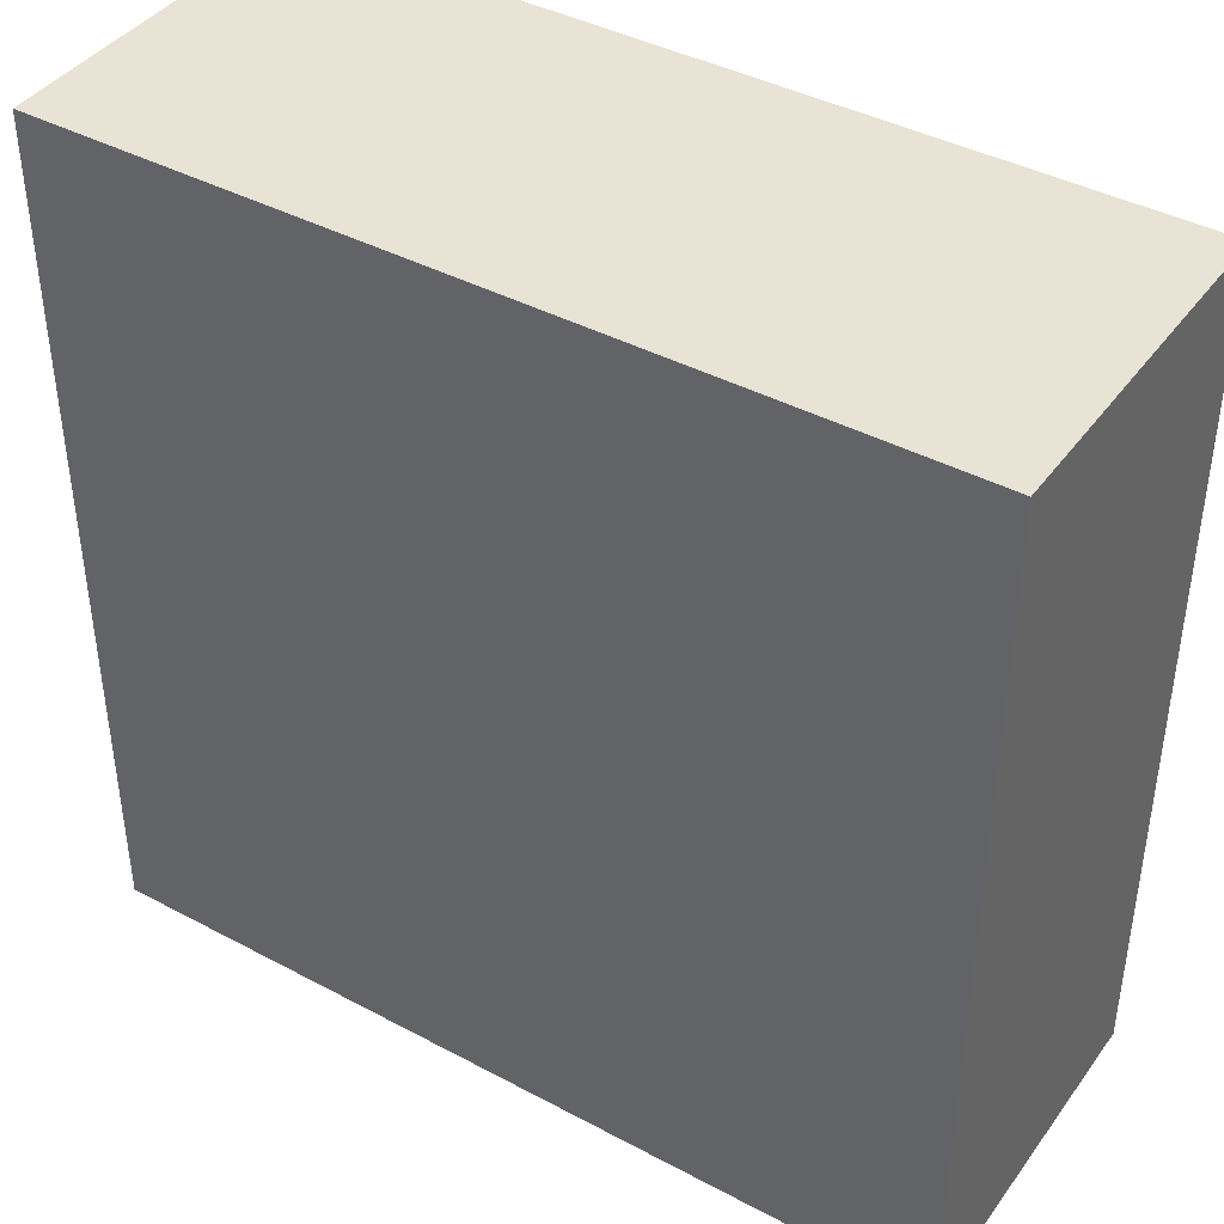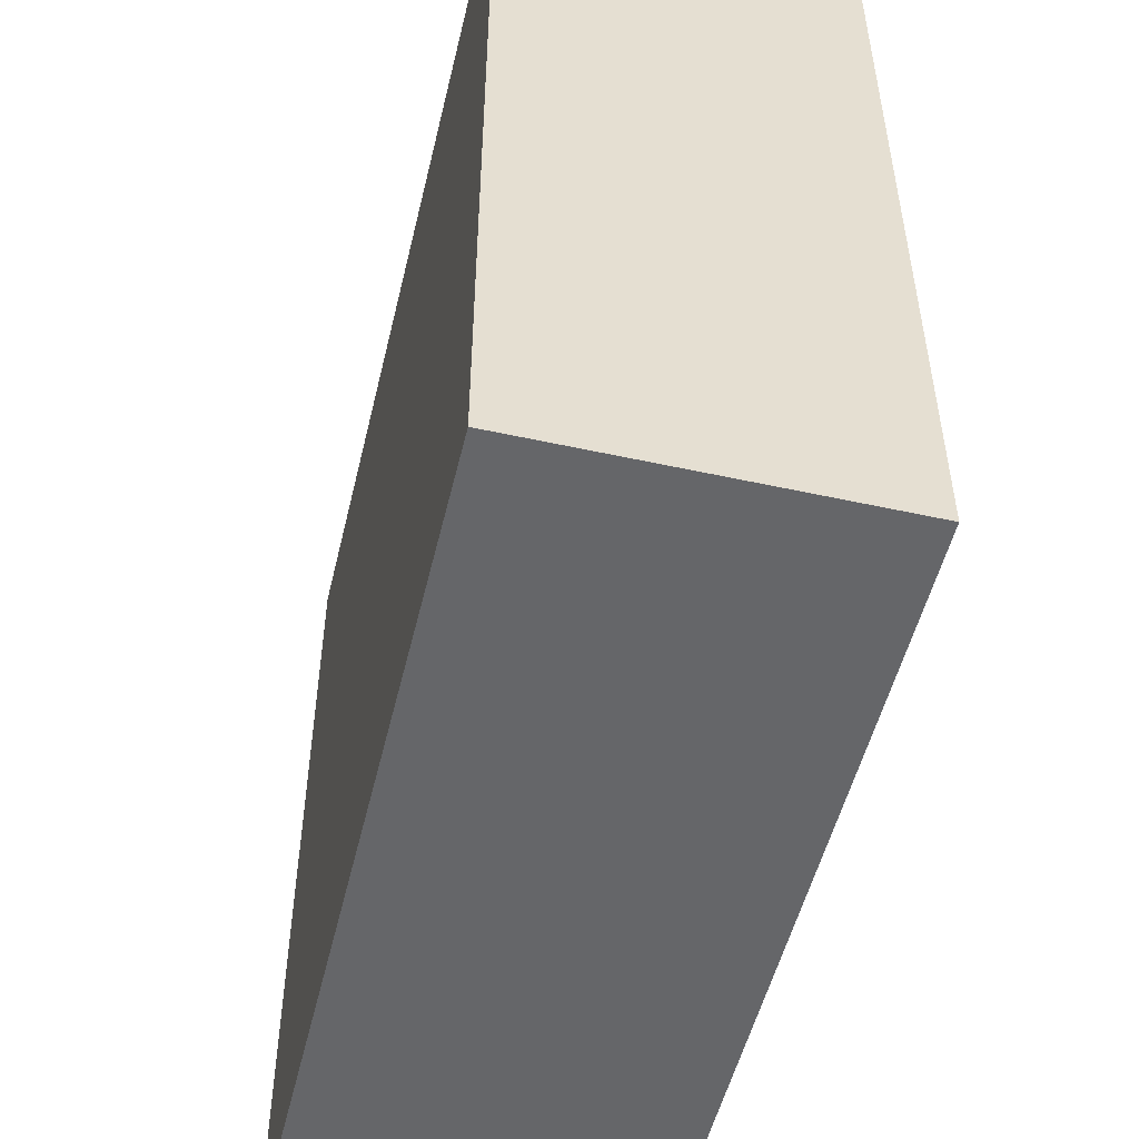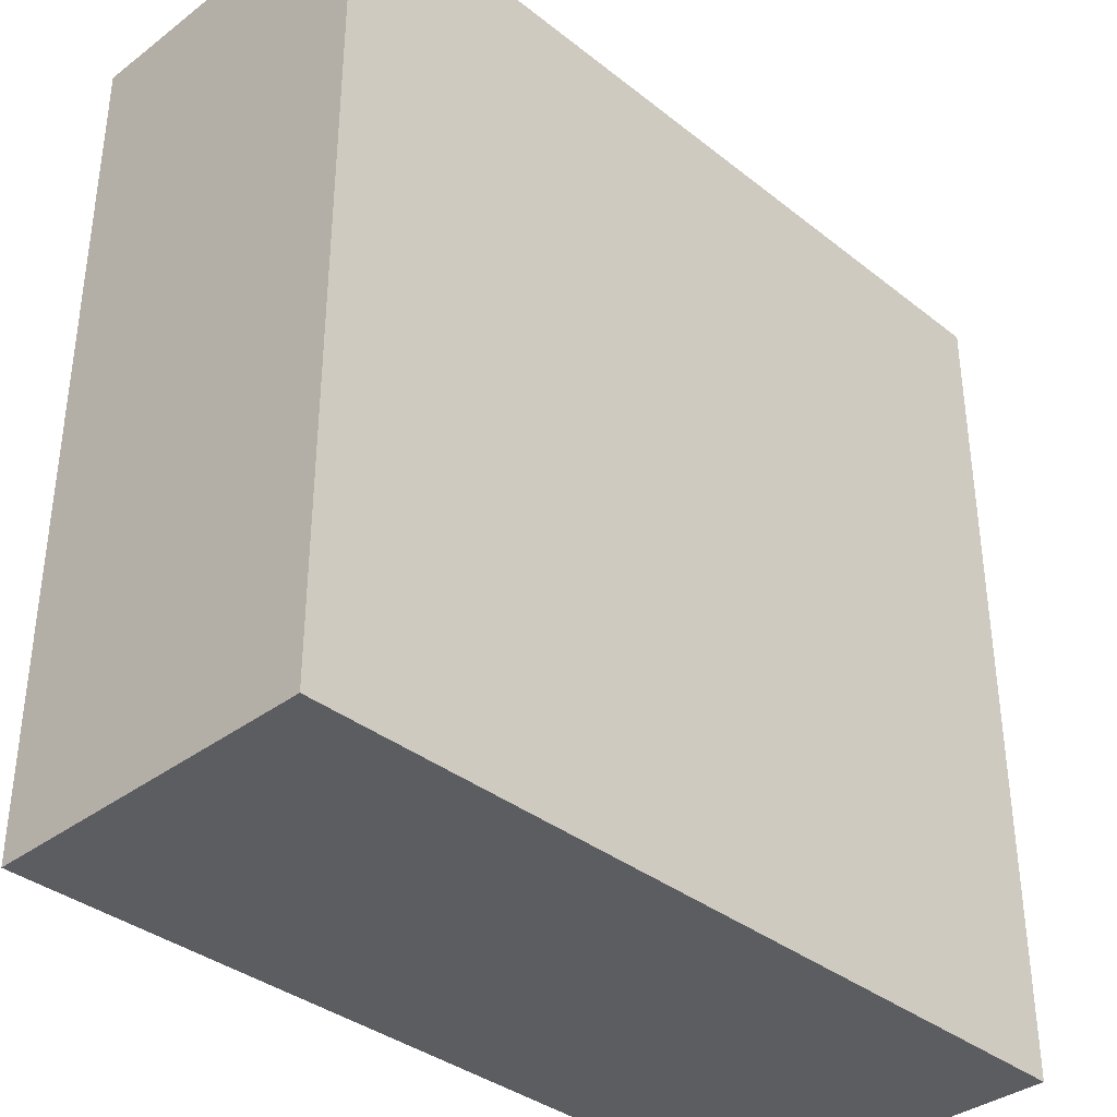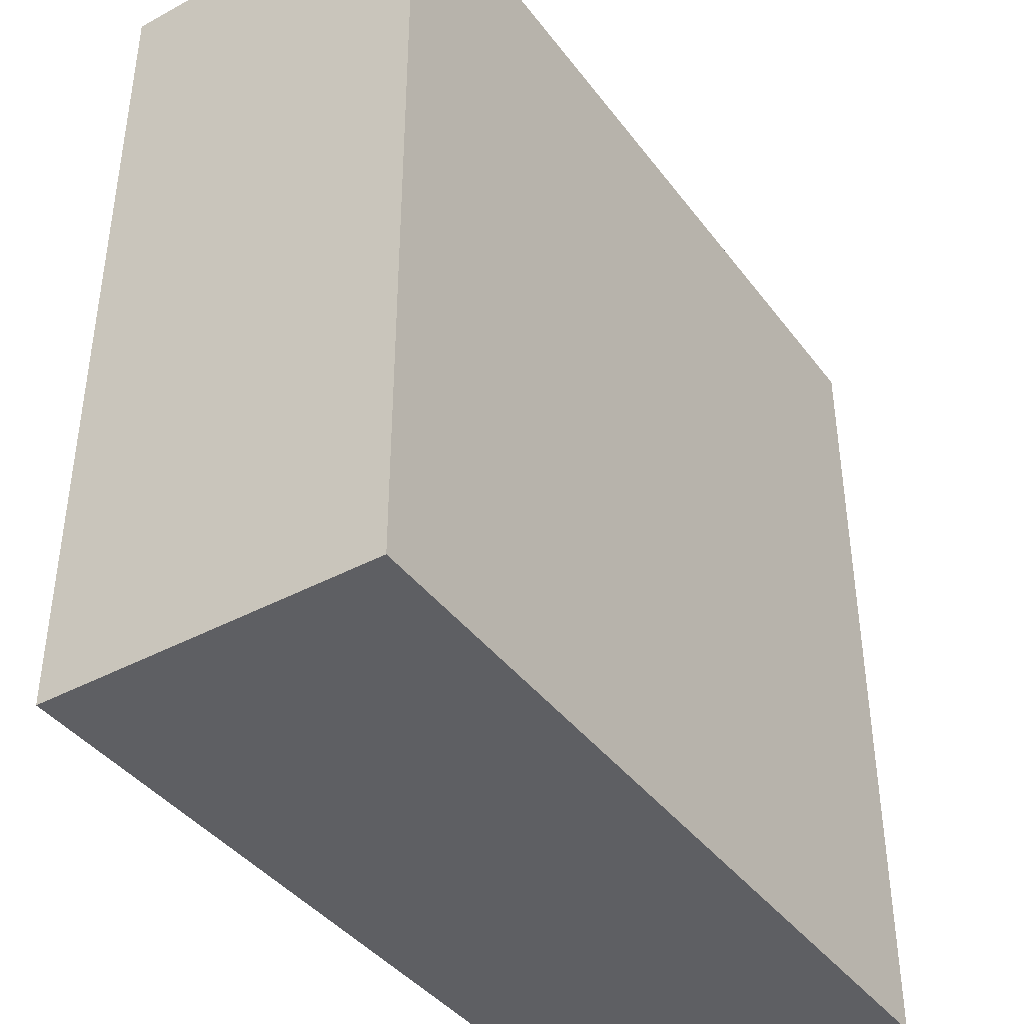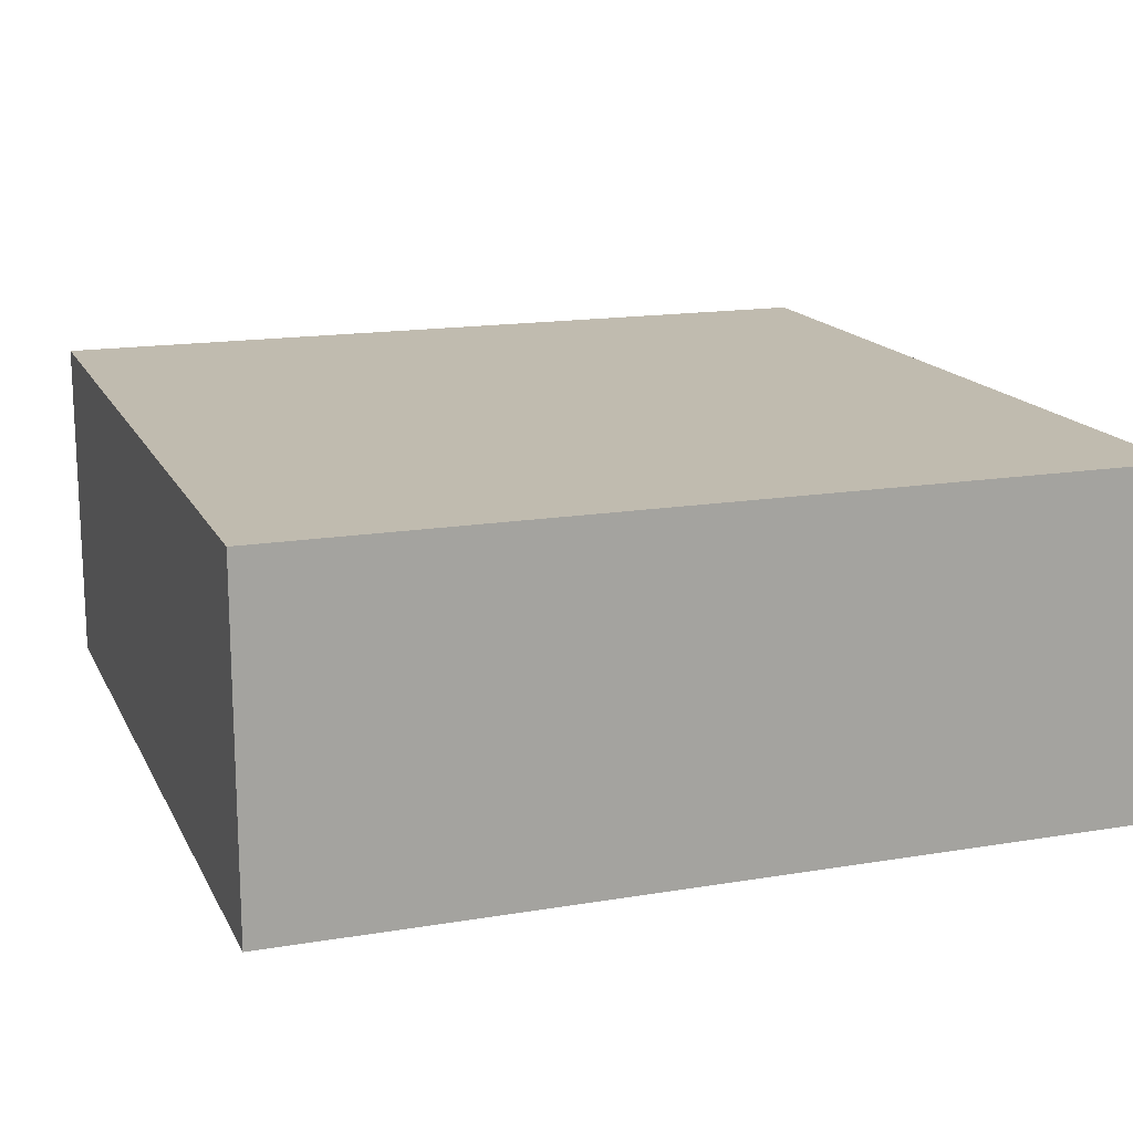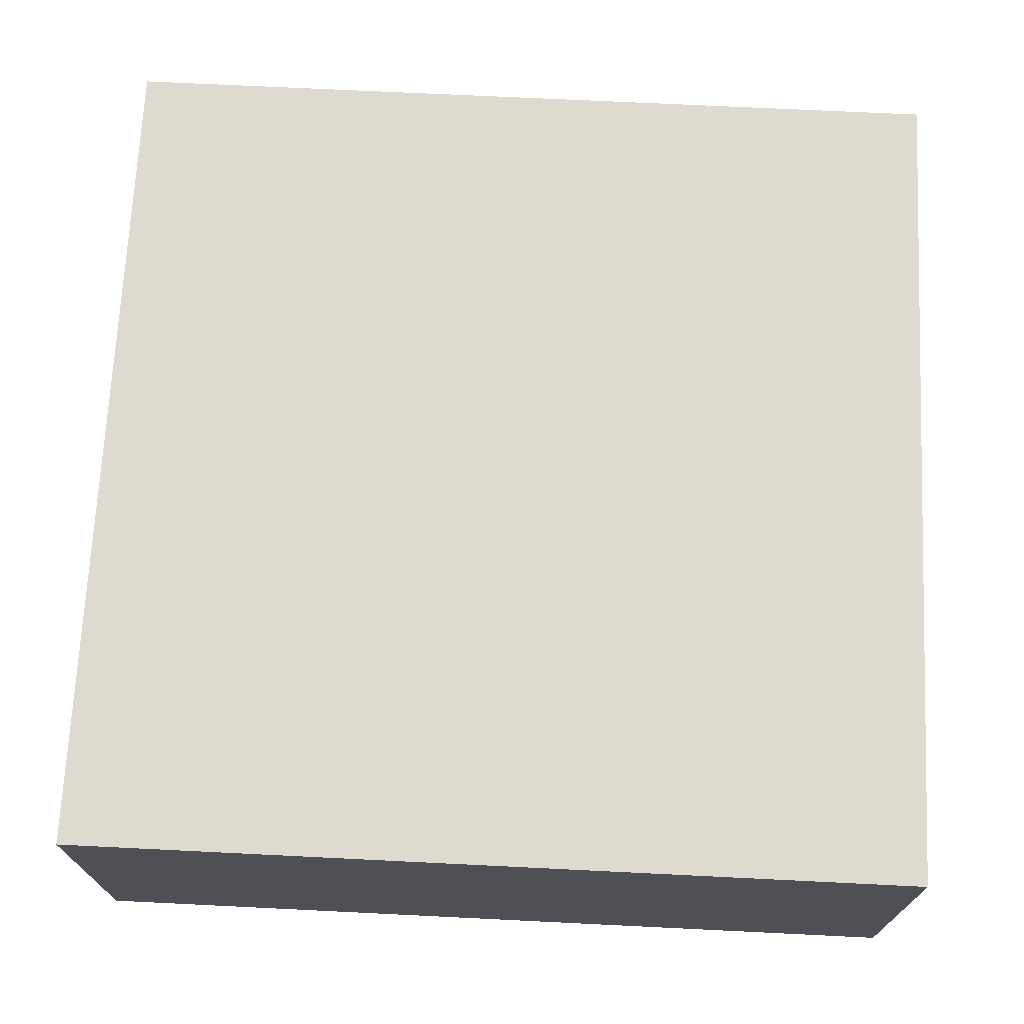
<metadata>
{"format":"obj","ext":"obj","renderer":"f3d","projection":"perspective","resolution":1024,"background":"white","views":[{"elev":41.3,"azim":-147.1,"up":"+Z"},{"elev":-51.9,"azim":76.6,"up":"+Z"},{"elev":-36.4,"azim":-45.6,"up":"+Z"},{"elev":-40.6,"azim":-56.6,"up":"+Z"},{"elev":15.9,"azim":160.8,"up":"+Y"},{"elev":70.7,"azim":2.8,"up":"+Y"}]}
</metadata>
<code>
g Cube 24
v 0.25 0 0.5
v -0.25 0 0.5
v 0.25 0.2 0.5
v -0.25 0.2 0.5
v -0.25 0 0.5
v -0.25 0 0
v -0.25 0.2 0.5
v -0.25 0.2 0
v -0.25 0 0
v 0.25 0 0
v -0.25 0.2 0
v 0.25 0.2 0
v 0.25 0 0
v 0.25 0 0.5
v 0.25 0.2 0
v 0.25 0.2 0.5
v 0.25 0.2 0.5
v -0.25 0.2 0.5
v 0.25 0.2 0
v -0.25 0.2 0
v 0.25 0 0
v -0.25 0 0
v 0.25 0 0.5
v -0.25 0 0.5
g Cube 24
f 3 4 2 1
f 7 8 6 5
f 11 12 10 9
f 15 16 14 13
f 19 20 18 17
f 23 24 22 21

</code>
